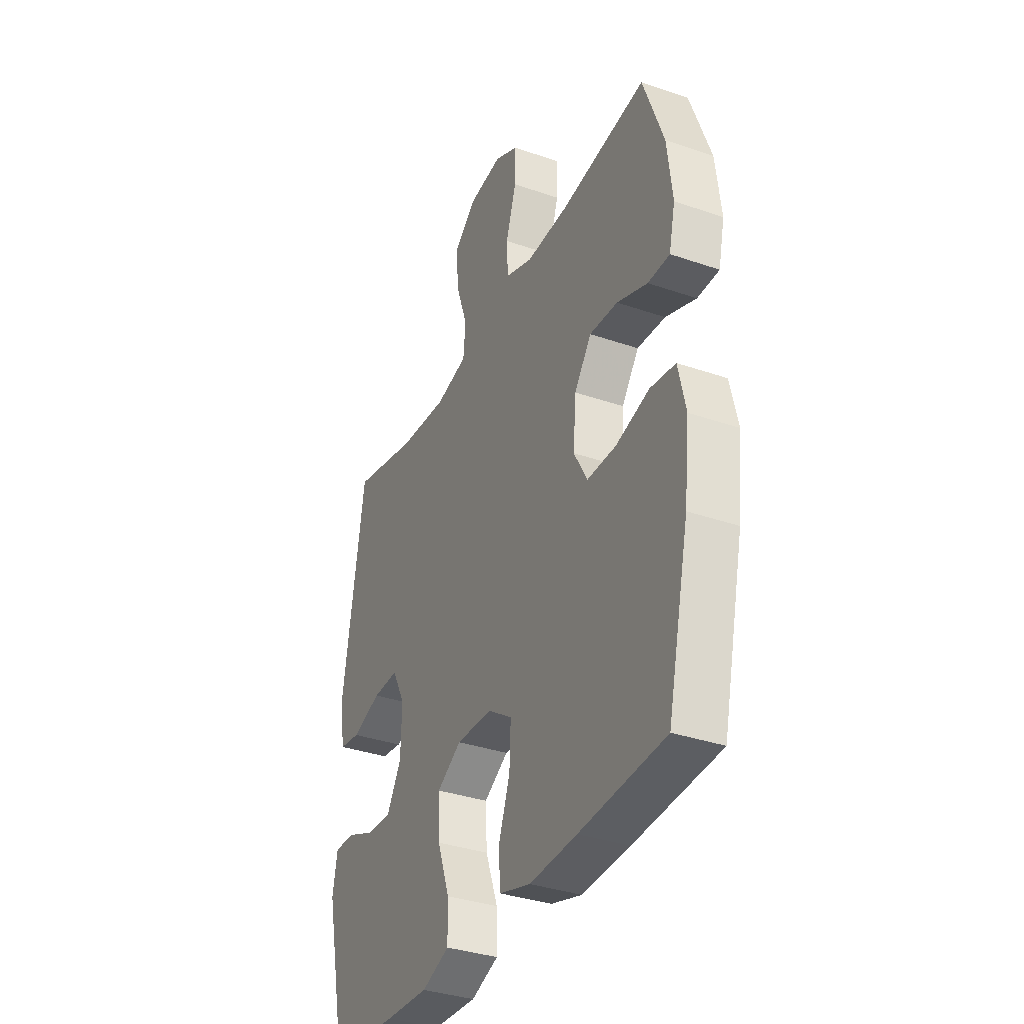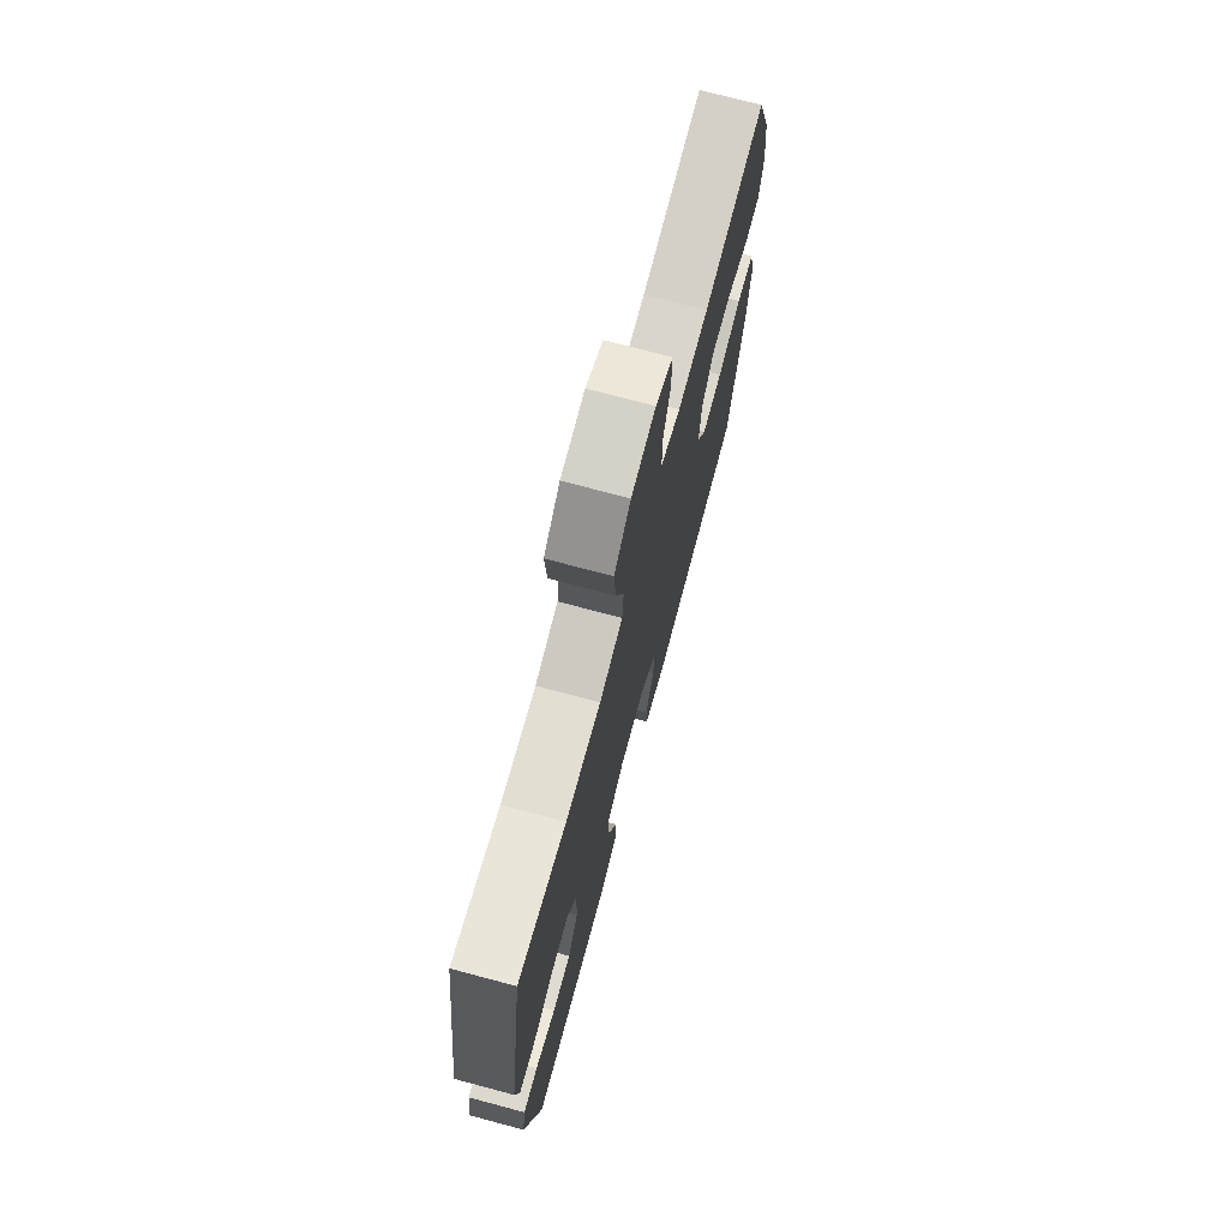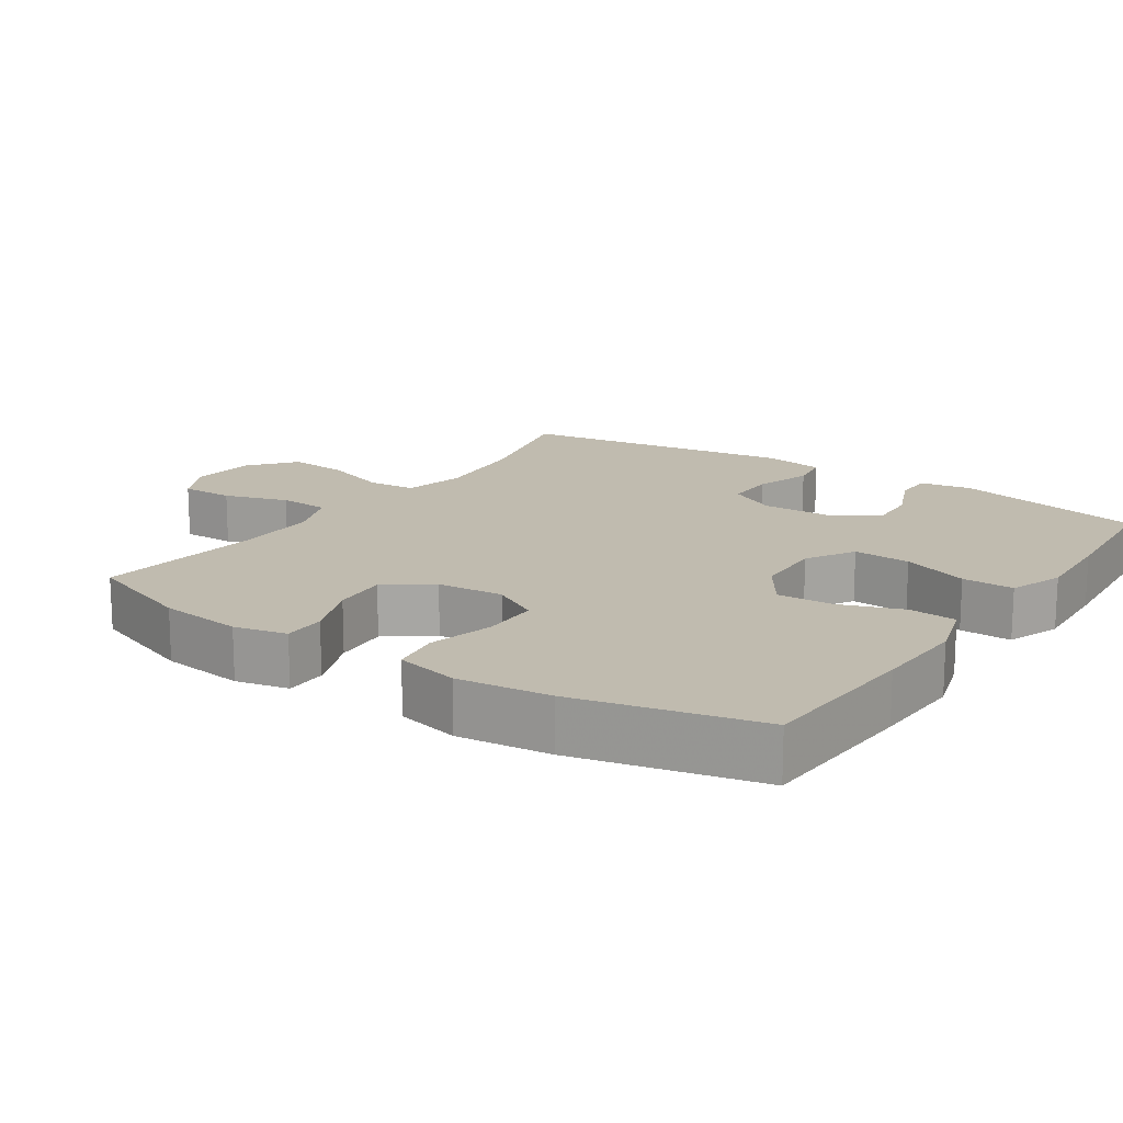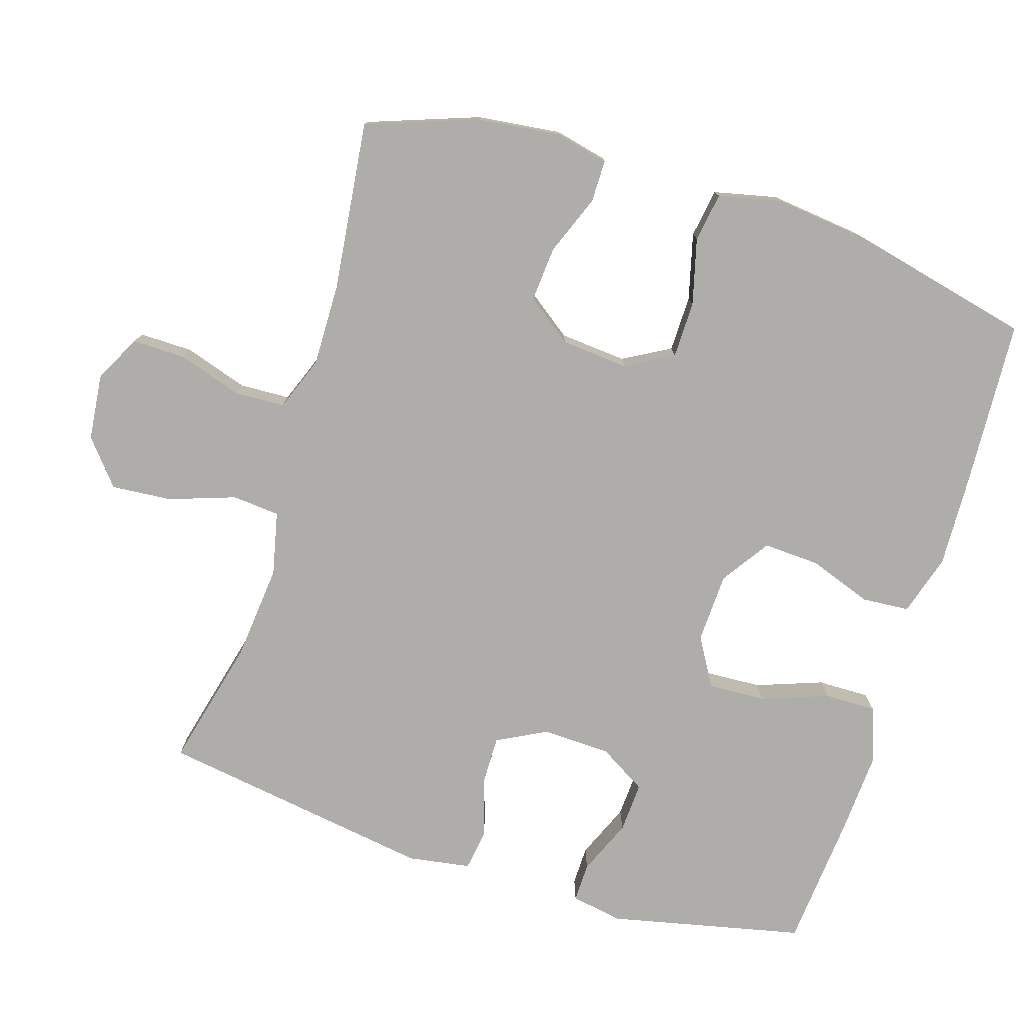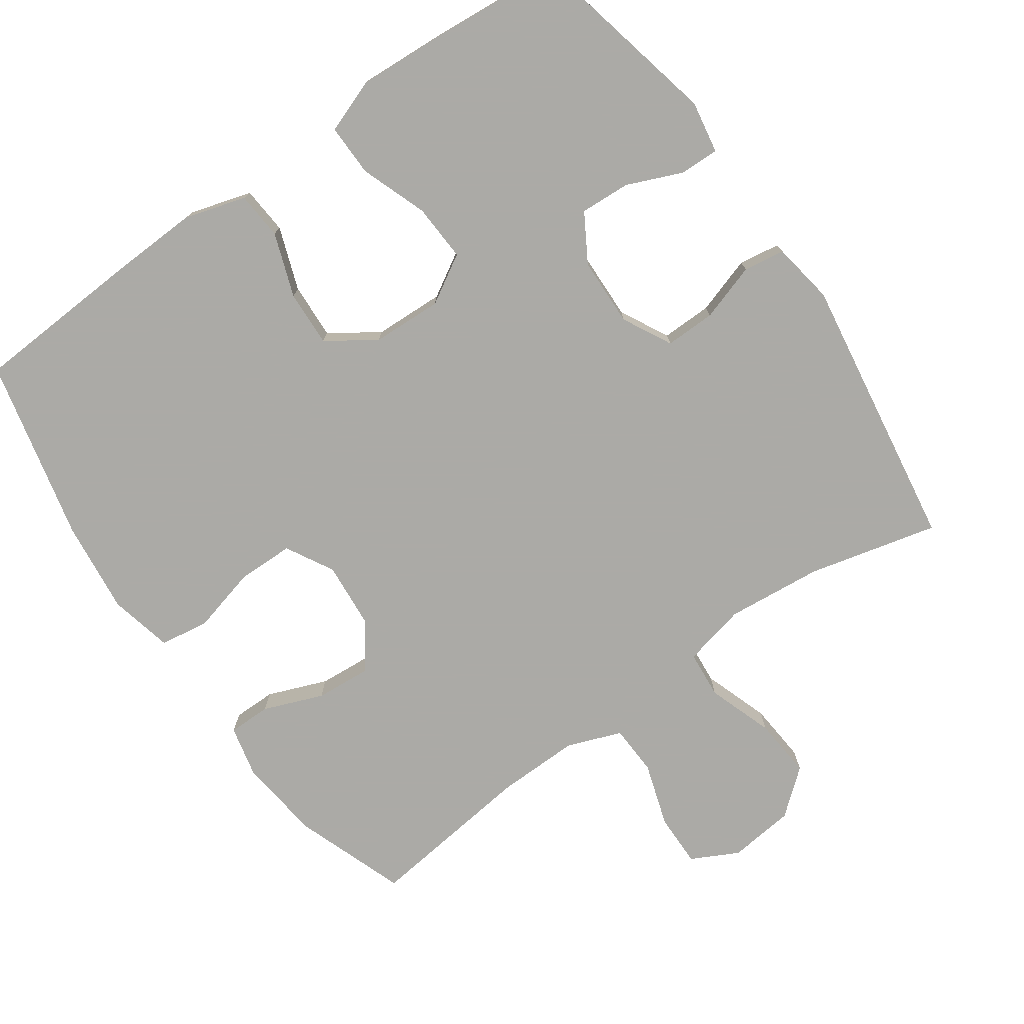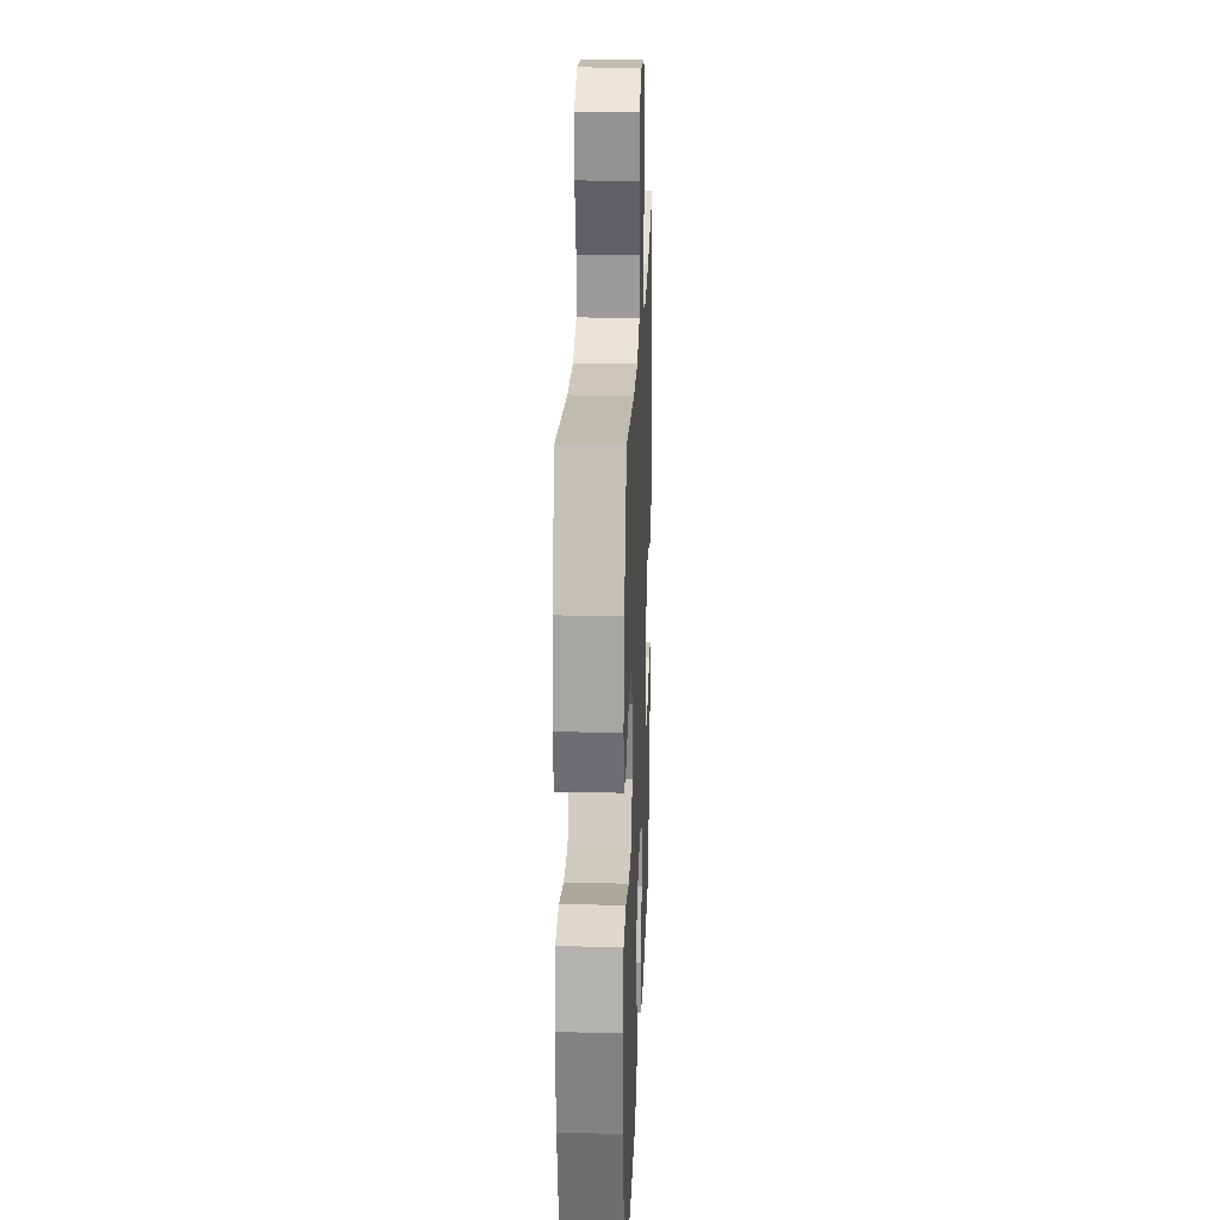
<metadata>
{"format":"obj","ext":"obj","renderer":"f3d","projection":"perspective","resolution":1024,"background":"white","views":[{"elev":-35.3,"azim":65.4,"up":"+Z"},{"elev":73.2,"azim":-75.1,"up":"+Z"},{"elev":16.1,"azim":124.1,"up":"+Y"},{"elev":-77.3,"azim":72.7,"up":"+Y"},{"elev":-75.9,"azim":-144.8,"up":"+Y"},{"elev":22.5,"azim":92.2,"up":"+Z"}]}
</metadata>
<code>
v -0.5 0.07 -0.5
v -0.56 0.07 -0.227
v -0.547 0.07 -0.154
v -0.492 0.07 -0.155
v -0.414 0.07 -0.188
v -0.343 0.07 -0.192
v -0.303 0.07 -0.125
v -0.3 0.07 -0.028
v -0.336 0.07 0.041
v -0.407 0.07 0.04
v -0.488 0.07 0.014
v -0.546 0.07 0.023
v -0.56 0.07 0.111
v -0.5 0.07 0.5
v -0.317 0.07 0.455
v -0.182 0.07 0.442
v -0.093 0.07 0.462
v -0.087 0.07 0.529
v -0.119 0.07 0.622
v -0.126 0.07 0.707
v -0.063 0.07 0.759
v 0.03 0.07 0.769
v 0.096 0.07 0.735
v 0.095 0.07 0.66
v 0.066 0.07 0.57
v 0.069 0.07 0.499
v 0.145 0.07 0.47
v 0.262 0.07 0.472
v 0.5 0.07 0.5
v 0.556 0.07 0.344
v 0.57 0.07 0.226
v 0.553 0.07 0.152
v 0.493 0.07 0.152
v 0.409 0.07 0.185
v 0.331 0.07 0.191
v 0.284 0.07 0.127
v 0.276 0.07 0.033
v 0.313 0.07 -0.034
v 0.393 0.07 -0.035
v 0.486 0.07 -0.011
v 0.555 0.07 -0.022
v 0.575 0.07 -0.111
v 0.56 0.07 -0.242
v 0.5 0.07 -0.5
v 0.266 0.07 -0.513
v 0.135 0.07 -0.518
v 0.049 0.07 -0.492
v 0.044 0.07 -0.425
v 0.076 0.07 -0.336
v 0.08 0.07 -0.257
v 0.012 0.07 -0.211
v -0.087 0.07 -0.207
v -0.155 0.07 -0.247
v -0.151 0.07 -0.328
v -0.117 0.07 -0.422
v -0.116 0.07 -0.495
v -0.192 0.07 -0.523
v -0.312 0.07 -0.516
v -0.5 0 -0.5
v -0.56 0 -0.227
v -0.547 0 -0.154
v -0.492 0 -0.155
v -0.414 0 -0.188
v -0.343 0 -0.192
v -0.303 0 -0.125
v -0.3 0 -0.028
v -0.336 0 0.041
v -0.407 0 0.04
v -0.488 0 0.014
v -0.546 0 0.023
v -0.56 0 0.111
v -0.5 0 0.5
v -0.317 0 0.455
v -0.182 0 0.442
v -0.093 0 0.462
v -0.087 0 0.529
v -0.119 0 0.622
v -0.126 0 0.707
v -0.063 0 0.759
v 0.03 0 0.769
v 0.096 0 0.735
v 0.095 0 0.66
v 0.066 0 0.57
v 0.069 0 0.499
v 0.145 0 0.47
v 0.262 0 0.472
v 0.5 0 0.5
v 0.556 0 0.344
v 0.57 0 0.226
v 0.553 0 0.152
v 0.493 0 0.152
v 0.409 0 0.185
v 0.331 0 0.191
v 0.284 0 0.127
v 0.276 0 0.033
v 0.313 0 -0.034
v 0.393 0 -0.035
v 0.486 0 -0.011
v 0.555 0 -0.022
v 0.575 0 -0.111
v 0.56 0 -0.242
v 0.5 0 -0.5
v 0.266 0 -0.513
v 0.135 0 -0.518
v 0.049 0 -0.492
v 0.044 0 -0.425
v 0.076 0 -0.336
v 0.08 0 -0.257
v 0.012 0 -0.211
v -0.087 0 -0.207
v -0.155 0 -0.247
v -0.151 0 -0.328
v -0.117 0 -0.422
v -0.116 0 -0.495
v -0.192 0 -0.523
v -0.312 0 -0.516
f 3 4 5
f 2 3 5
f 1 2 5
f 58 1 5
f 57 58 5
f 56 57 5
f 55 56 5
f 54 55 5
f 53 54 5 6
f 52 53 6 7
f 51 52 7 8
f 47 48 49
f 46 47 49
f 45 46 49
f 44 45 49
f 43 44 49
f 42 43 49
f 41 42 49
f 40 41 49
f 39 40 49
f 38 39 49 50
f 37 38 50 51
f 32 33 34
f 31 32 34
f 30 31 34
f 29 30 34
f 28 29 34
f 27 28 34 35
f 26 27 35 36
f 23 24 25
f 22 23 25
f 21 22 25
f 20 21 25
f 19 20 25
f 18 19 25
f 17 18 25 26
f 13 14 15
f 12 13 15
f 11 12 15
f 10 11 15
f 9 10 15 16
f 51 8 9
f 37 51 9
f 36 37 9
f 26 36 9
f 17 26 9
f 9 16 17
f 63 62 61
f 63 61 60
f 63 60 59
f 63 59 116
f 63 116 115
f 63 115 114
f 63 114 113
f 63 113 112
f 64 63 112 111
f 65 64 111 110
f 66 65 110 109
f 107 106 105
f 107 105 104
f 107 104 103
f 107 103 102
f 107 102 101
f 107 101 100
f 107 100 99
f 107 99 98
f 107 98 97
f 108 107 97 96
f 109 108 96 95
f 92 91 90
f 92 90 89
f 92 89 88
f 92 88 87
f 92 87 86
f 93 92 86 85
f 94 93 85 84
f 83 82 81
f 83 81 80
f 83 80 79
f 83 79 78
f 83 78 77
f 83 77 76
f 84 83 76 75
f 73 72 71
f 73 71 70
f 73 70 69
f 73 69 68
f 74 73 68 67
f 67 66 109
f 67 109 95
f 67 95 94
f 67 94 84
f 67 84 75
f 75 74 67
f 1 59 60 2
f 2 60 61 3
f 3 61 62 4
f 4 62 63 5
f 5 63 64 6
f 6 64 65 7
f 7 65 66 8
f 8 66 67 9
f 9 67 68 10
f 10 68 69 11
f 11 69 70 12
f 12 70 71 13
f 13 71 72 14
f 14 72 73 15
f 15 73 74 16
f 16 74 75 17
f 17 75 76 18
f 18 76 77 19
f 19 77 78 20
f 20 78 79 21
f 21 79 80 22
f 22 80 81 23
f 23 81 82 24
f 24 82 83 25
f 25 83 84 26
f 26 84 85 27
f 27 85 86 28
f 28 86 87 29
f 29 87 88 30
f 30 88 89 31
f 31 89 90 32
f 32 90 91 33
f 33 91 92 34
f 34 92 93 35
f 35 93 94 36
f 36 94 95 37
f 37 95 96 38
f 38 96 97 39
f 39 97 98 40
f 40 98 99 41
f 41 99 100 42
f 42 100 101 43
f 43 101 102 44
f 44 102 103 45
f 45 103 104 46
f 46 104 105 47
f 47 105 106 48
f 48 106 107 49
f 49 107 108 50
f 50 108 109 51
f 51 109 110 52
f 52 110 111 53
f 53 111 112 54
f 54 112 113 55
f 55 113 114 56
f 56 114 115 57
f 57 115 116 58
f 58 116 59 1

</code>
